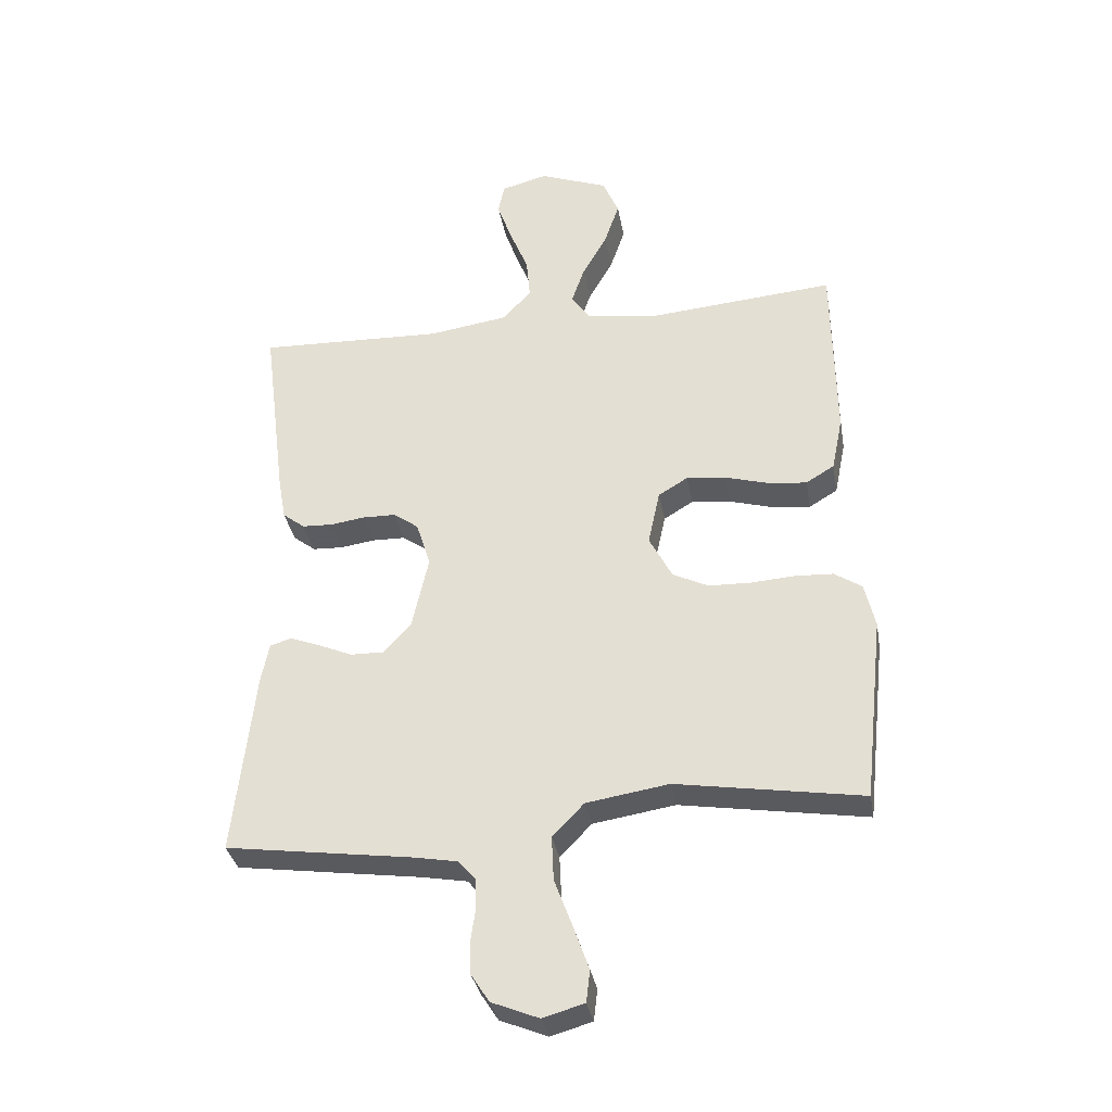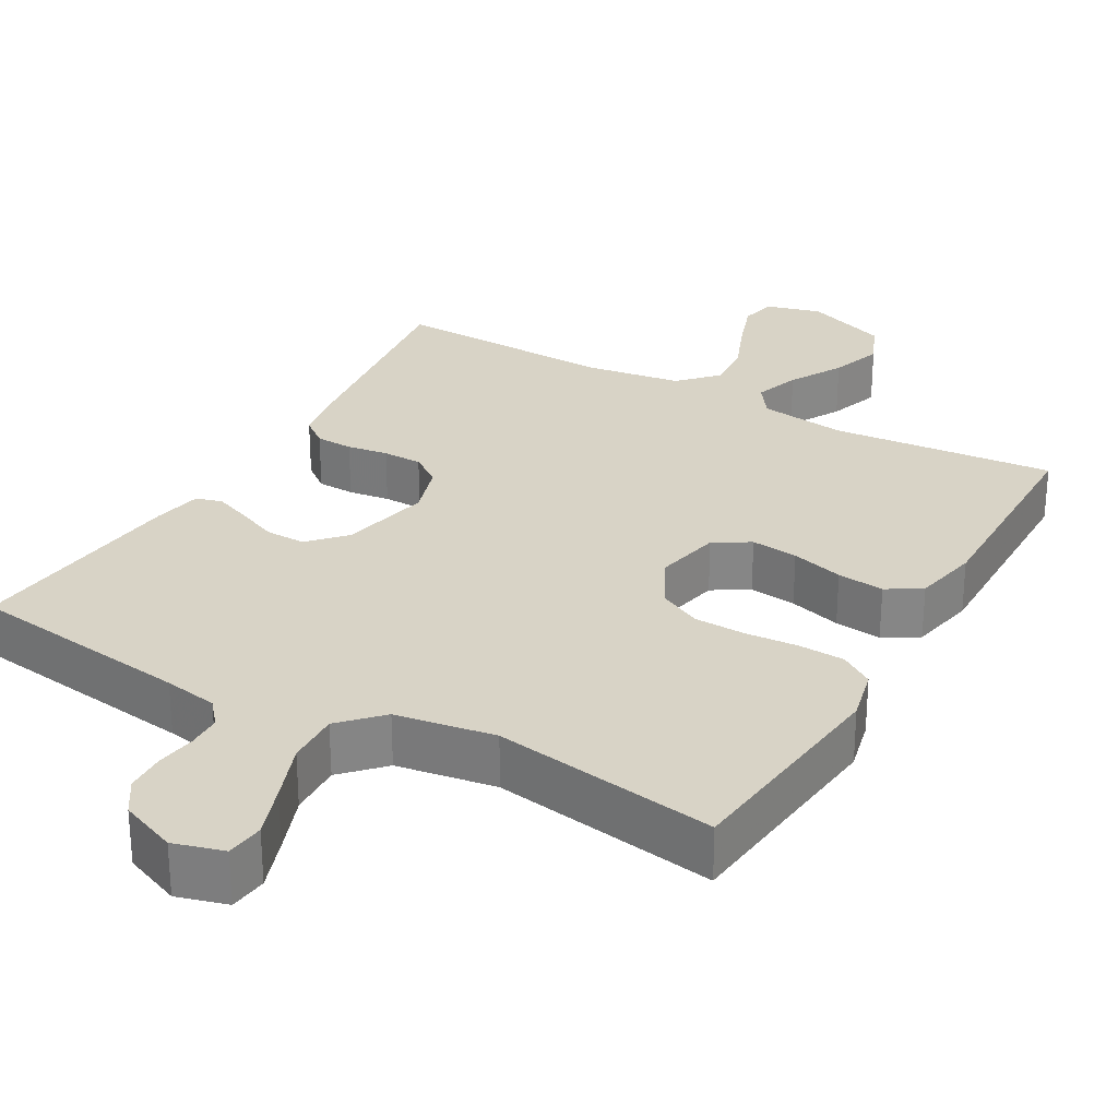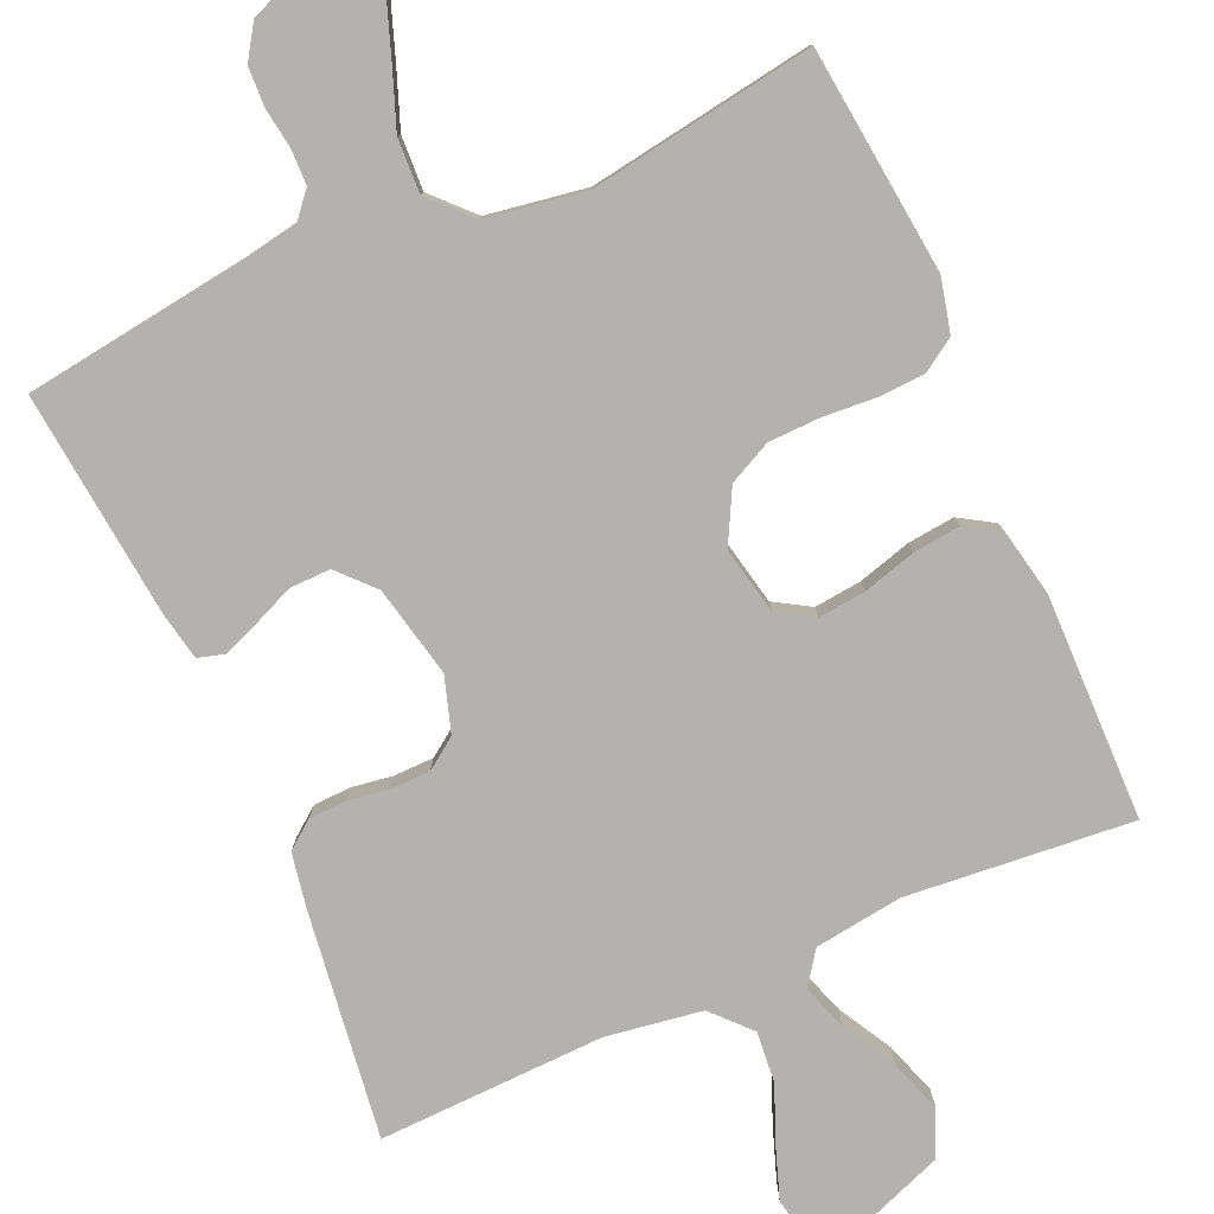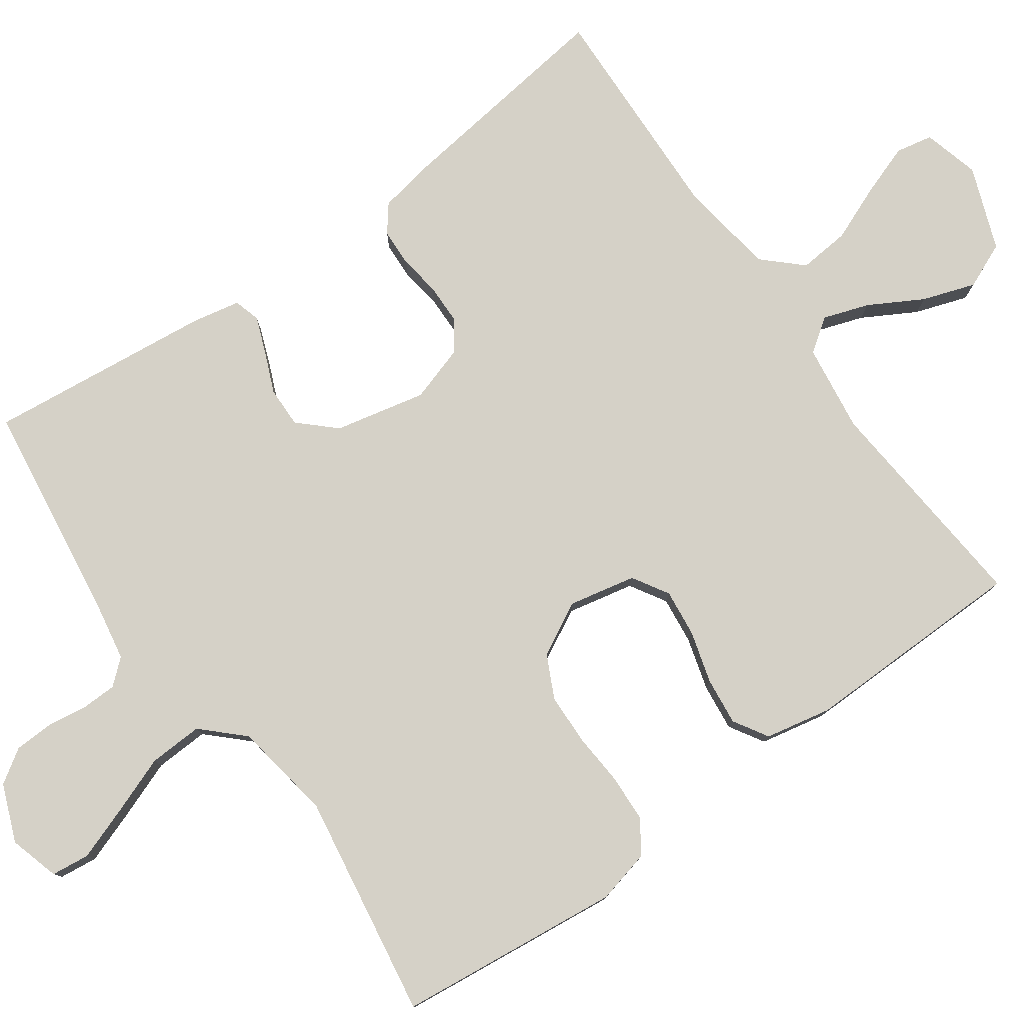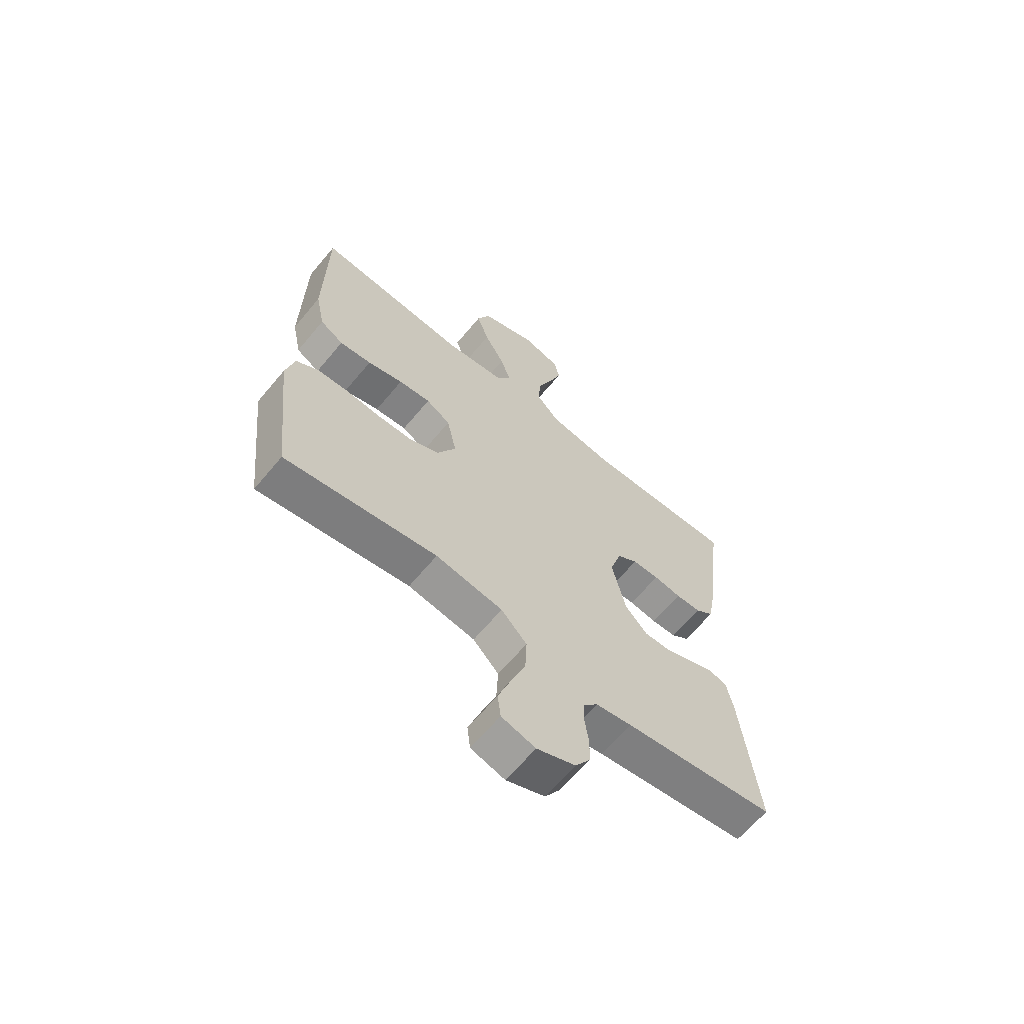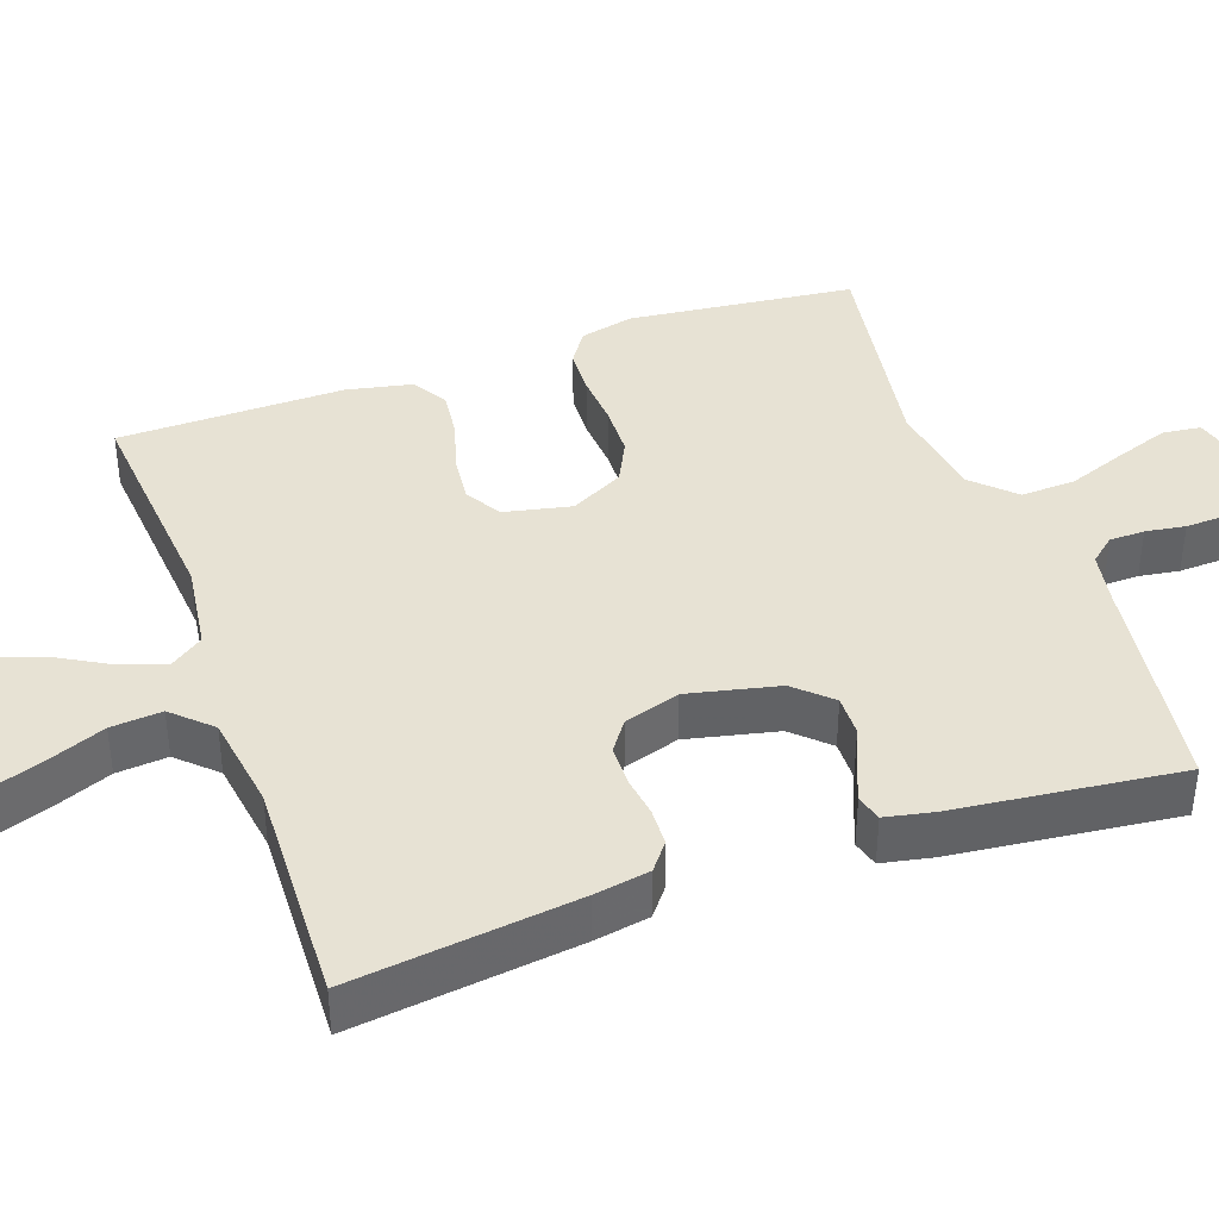
<metadata>
{"format":"obj","ext":"obj","renderer":"f3d","projection":"perspective","resolution":1024,"background":"white","views":[{"elev":-33.9,"azim":-170.1,"up":"+Z"},{"elev":28.2,"azim":-150.5,"up":"+Y"},{"elev":-79.7,"azim":-156.3,"up":"+Y"},{"elev":79.2,"azim":-125.6,"up":"+Y"},{"elev":-64.5,"azim":-39.8,"up":"+Z"},{"elev":39.9,"azim":70.6,"up":"+Y"}]}
</metadata>
<code>
v 0.5 0.07 -0.5
v 0.2 0.07 -0.542
v 0.128 0.07 -0.555
v 0.1 0.07 -0.588
v 0.099 0.07 -0.635
v 0.107 0.07 -0.688
v 0.105 0.07 -0.741
v 0.076 0.07 -0.786
v 0 0.07 -0.817
v -0.067 0.07 -0.798
v -0.073 0.07 -0.747
v -0.048 0.07 -0.676
v -0.019 0.07 -0.598
v -0.016 0.07 -0.526
v -0.067 0.07 -0.473
v -0.2 0.07 -0.452
v -0.5 0.07 -0.5
v -0.533 0.07 -0.2
v -0.516 0.07 -0.128
v -0.472 0.07 -0.099
v -0.41 0.07 -0.096
v -0.34 0.07 -0.101
v -0.271 0.07 -0.099
v -0.214 0.07 -0.071
v -0.177 0.07 0
v -0.196 0.07 0.089
v -0.244 0.07 0.118
v -0.307 0.07 0.111
v -0.377 0.07 0.091
v -0.44 0.07 0.084
v -0.486 0.07 0.112
v -0.504 0.07 0.2
v -0.5 0.07 0.5
v -0.2 0.07 0.474
v -0.083 0.07 0.49
v -0.052 0.07 0.534
v -0.073 0.07 0.595
v -0.113 0.07 0.666
v -0.137 0.07 0.736
v -0.111 0.07 0.797
v 0 0.07 0.839
v 0.075 0.07 0.819
v 0.085 0.07 0.77
v 0.061 0.07 0.701
v 0.031 0.07 0.627
v 0.025 0.07 0.559
v 0.072 0.07 0.509
v 0.2 0.07 0.49
v 0.5 0.07 0.5
v 0.462 0.07 0.2
v 0.449 0.07 0.126
v 0.413 0.07 0.098
v 0.363 0.07 0.096
v 0.308 0.07 0.104
v 0.255 0.07 0.103
v 0.214 0.07 0.074
v 0.191 0.07 0
v 0.218 0.07 -0.121
v 0.262 0.07 -0.168
v 0.316 0.07 -0.167
v 0.37 0.07 -0.144
v 0.419 0.07 -0.125
v 0.454 0.07 -0.135
v 0.467 0.07 -0.2
v 0.5 0 -0.5
v 0.2 0 -0.542
v 0.128 0 -0.555
v 0.1 0 -0.588
v 0.099 0 -0.635
v 0.107 0 -0.688
v 0.105 0 -0.741
v 0.076 0 -0.786
v 0 0 -0.817
v -0.067 0 -0.798
v -0.073 0 -0.747
v -0.048 0 -0.676
v -0.019 0 -0.598
v -0.016 0 -0.526
v -0.067 0 -0.473
v -0.2 0 -0.452
v -0.5 0 -0.5
v -0.533 0 -0.2
v -0.516 0 -0.128
v -0.472 0 -0.099
v -0.41 0 -0.096
v -0.34 0 -0.101
v -0.271 0 -0.099
v -0.214 0 -0.071
v -0.177 0 0
v -0.196 0 0.089
v -0.244 0 0.118
v -0.307 0 0.111
v -0.377 0 0.091
v -0.44 0 0.084
v -0.486 0 0.112
v -0.504 0 0.2
v -0.5 0 0.5
v -0.2 0 0.474
v -0.083 0 0.49
v -0.052 0 0.534
v -0.073 0 0.595
v -0.113 0 0.666
v -0.137 0 0.736
v -0.111 0 0.797
v 0 0 0.839
v 0.075 0 0.819
v 0.085 0 0.77
v 0.061 0 0.701
v 0.031 0 0.627
v 0.025 0 0.559
v 0.072 0 0.509
v 0.2 0 0.49
v 0.5 0 0.5
v 0.462 0 0.2
v 0.449 0 0.126
v 0.413 0 0.098
v 0.363 0 0.096
v 0.308 0 0.104
v 0.255 0 0.103
v 0.214 0 0.074
v 0.191 0 0
v 0.218 0 -0.121
v 0.262 0 -0.168
v 0.316 0 -0.167
v 0.37 0 -0.144
v 0.419 0 -0.125
v 0.454 0 -0.135
v 0.467 0 -0.2
f 64 1 2
f 63 64 2
f 62 63 2
f 61 62 2
f 60 61 2
f 59 60 2 3
f 58 59 3 4
f 57 58 4
f 52 53 54
f 51 52 54
f 50 51 54
f 49 50 54
f 48 49 54
f 47 48 54 55
f 46 47 55 56
f 43 44 45
f 42 43 45
f 41 42 45
f 40 41 45
f 39 40 45
f 38 39 45
f 37 38 45
f 36 37 45 46
f 46 56 57
f 36 46 57
f 35 36 57
f 32 33 34
f 31 32 34
f 30 31 34
f 29 30 34
f 28 29 34
f 27 28 34 35
f 20 21 22
f 19 20 22
f 18 19 22
f 17 18 22
f 16 17 22
f 15 16 22 23
f 14 15 23 24
f 11 12 13
f 10 11 13
f 9 10 13
f 8 9 13
f 7 8 13
f 6 7 13
f 5 6 13
f 4 5 13 14
f 14 24 25
f 4 14 25
f 57 4 25
f 26 27 35 57
f 25 26 57
f 66 65 128
f 66 128 127
f 66 127 126
f 66 126 125
f 66 125 124
f 67 66 124 123
f 68 67 123 122
f 68 122 121
f 118 117 116
f 118 116 115
f 118 115 114
f 118 114 113
f 118 113 112
f 119 118 112 111
f 120 119 111 110
f 109 108 107
f 109 107 106
f 109 106 105
f 109 105 104
f 109 104 103
f 109 103 102
f 109 102 101
f 110 109 101 100
f 121 120 110
f 121 110 100
f 121 100 99
f 98 97 96
f 98 96 95
f 98 95 94
f 98 94 93
f 98 93 92
f 99 98 92 91
f 86 85 84
f 86 84 83
f 86 83 82
f 86 82 81
f 86 81 80
f 87 86 80 79
f 88 87 79 78
f 77 76 75
f 77 75 74
f 77 74 73
f 77 73 72
f 77 72 71
f 77 71 70
f 77 70 69
f 78 77 69 68
f 89 88 78
f 89 78 68
f 89 68 121
f 121 99 91 90
f 121 90 89
f 1 65 66 2
f 2 66 67 3
f 3 67 68 4
f 4 68 69 5
f 5 69 70 6
f 6 70 71 7
f 7 71 72 8
f 8 72 73 9
f 9 73 74 10
f 10 74 75 11
f 11 75 76 12
f 12 76 77 13
f 13 77 78 14
f 14 78 79 15
f 15 79 80 16
f 16 80 81 17
f 17 81 82 18
f 18 82 83 19
f 19 83 84 20
f 20 84 85 21
f 21 85 86 22
f 22 86 87 23
f 23 87 88 24
f 24 88 89 25
f 25 89 90 26
f 26 90 91 27
f 27 91 92 28
f 28 92 93 29
f 29 93 94 30
f 30 94 95 31
f 31 95 96 32
f 32 96 97 33
f 33 97 98 34
f 34 98 99 35
f 35 99 100 36
f 36 100 101 37
f 37 101 102 38
f 38 102 103 39
f 39 103 104 40
f 40 104 105 41
f 41 105 106 42
f 42 106 107 43
f 43 107 108 44
f 44 108 109 45
f 45 109 110 46
f 46 110 111 47
f 47 111 112 48
f 48 112 113 49
f 49 113 114 50
f 50 114 115 51
f 51 115 116 52
f 52 116 117 53
f 53 117 118 54
f 54 118 119 55
f 55 119 120 56
f 56 120 121 57
f 57 121 122 58
f 58 122 123 59
f 59 123 124 60
f 60 124 125 61
f 61 125 126 62
f 62 126 127 63
f 63 127 128 64
f 64 128 65 1

</code>
